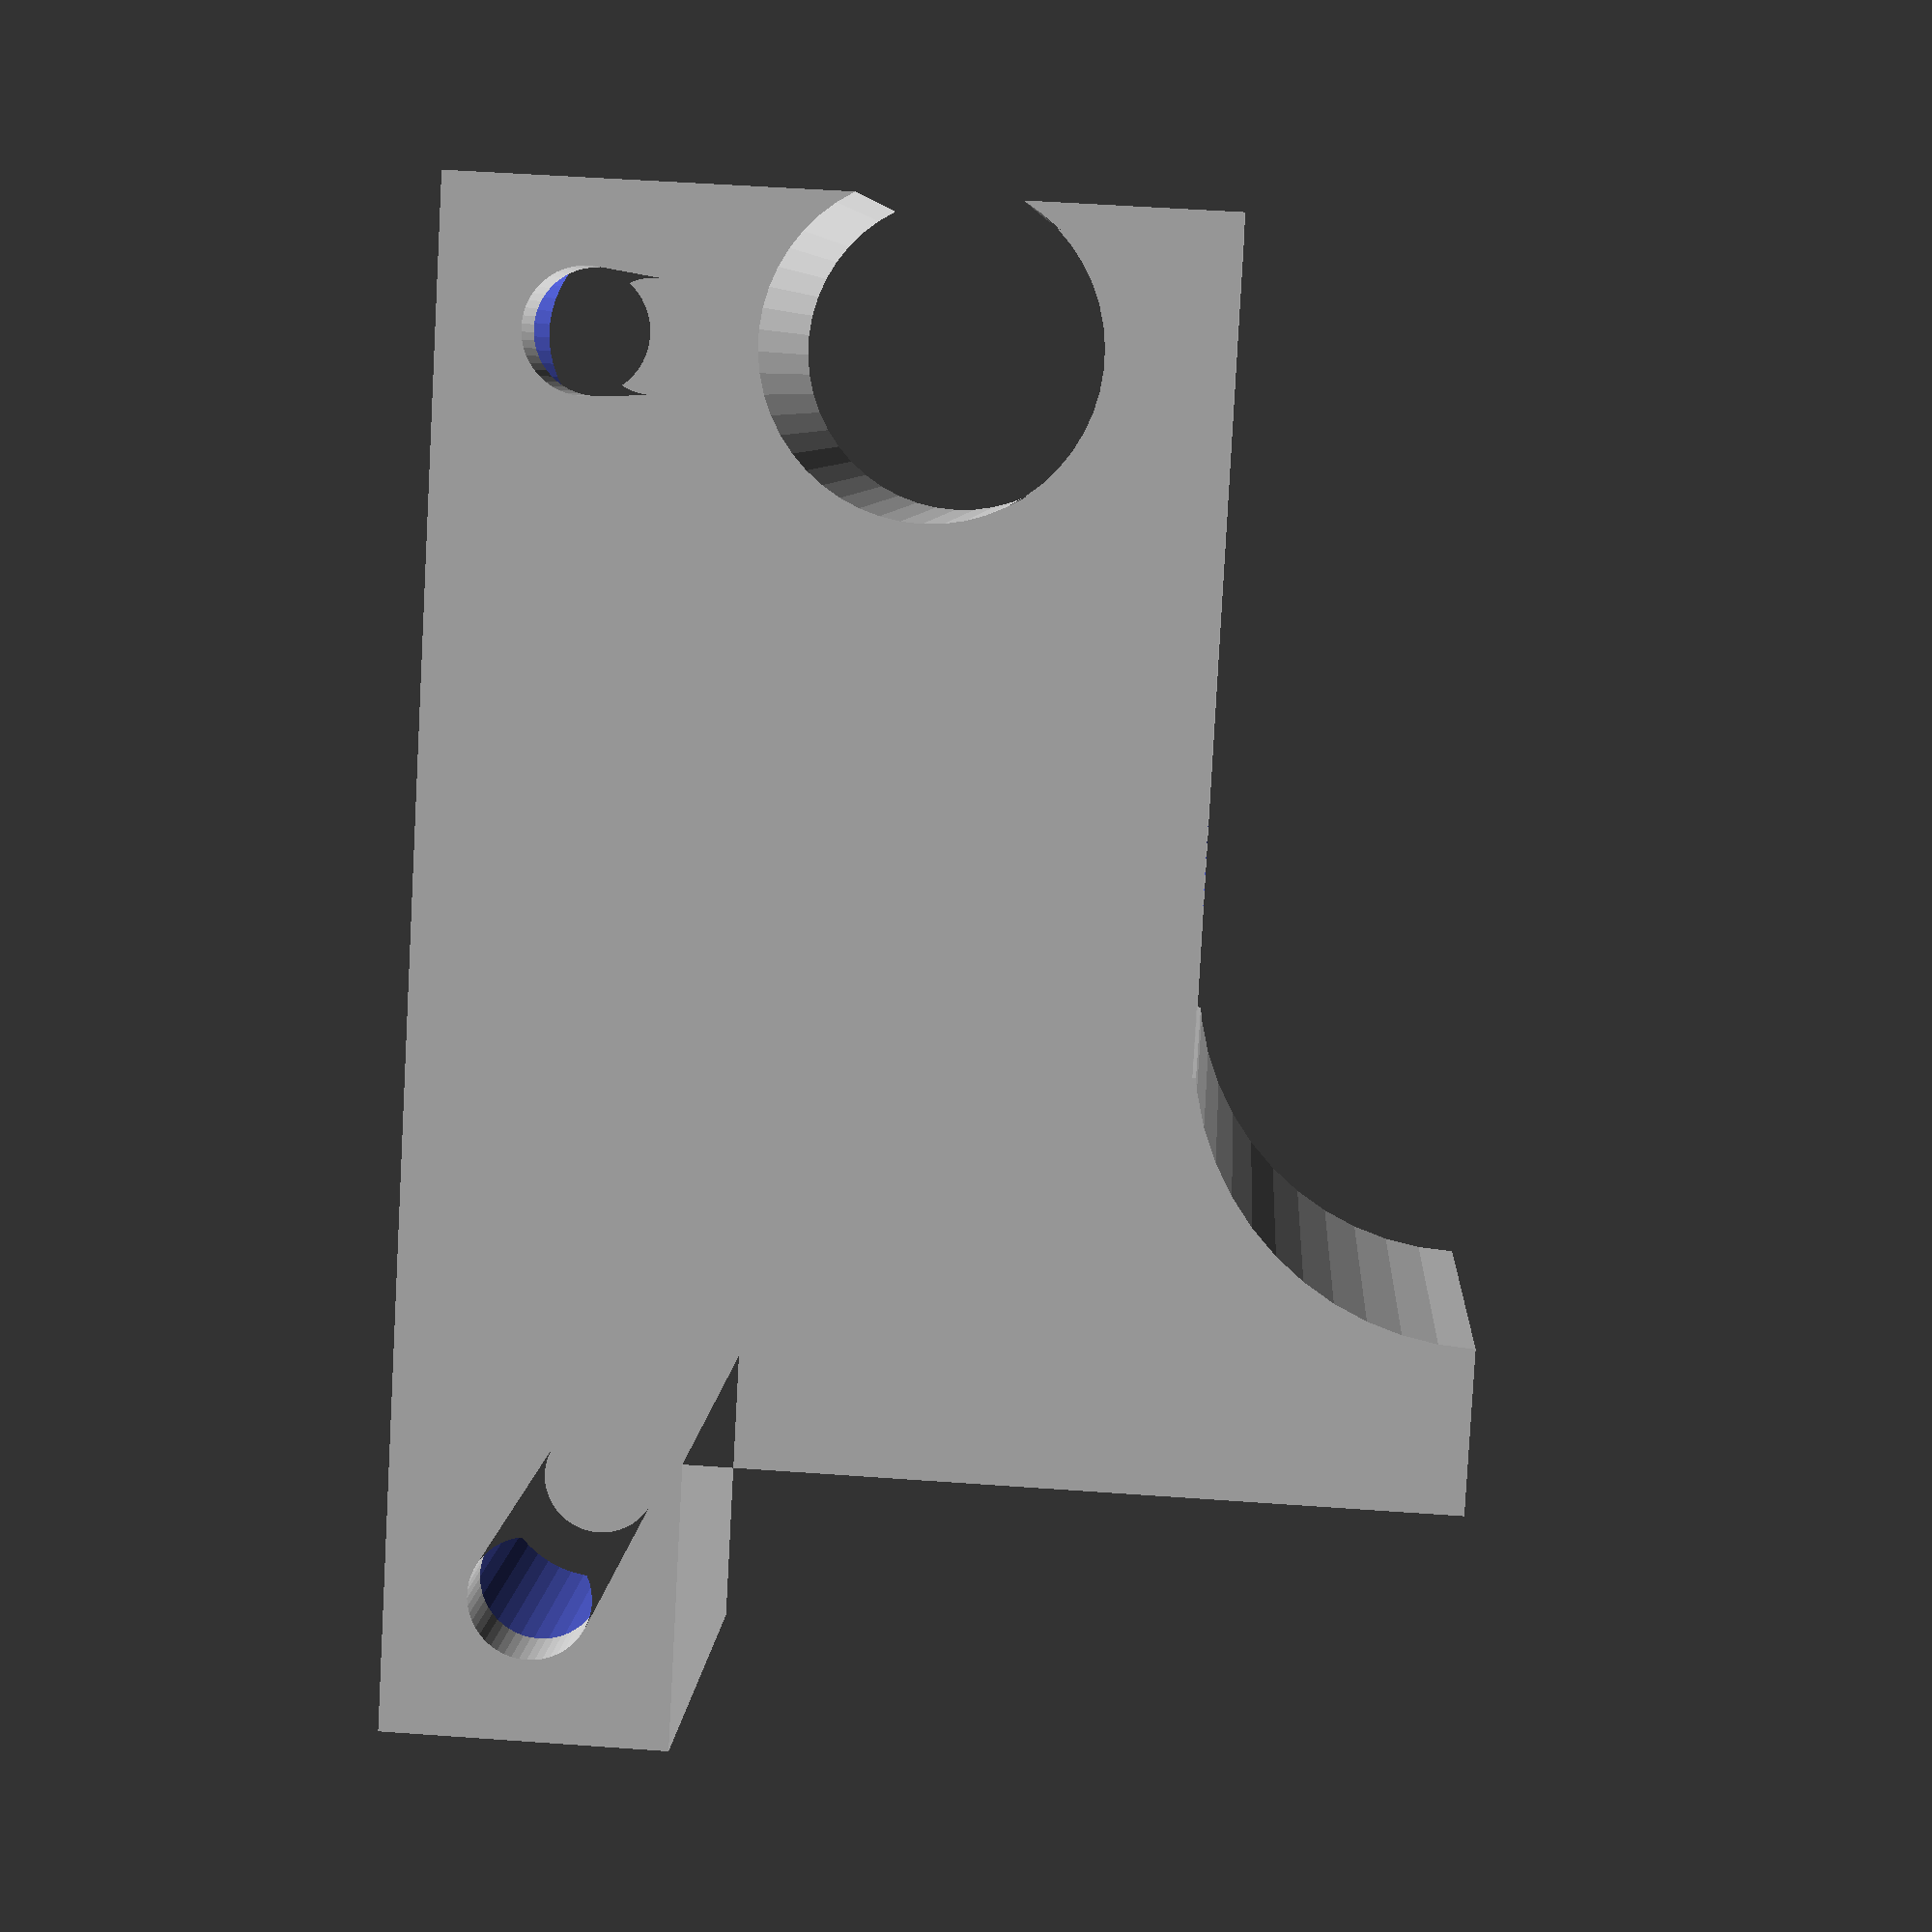
<openscad>
$fn=50;
module side_flat() {
    difference() {
        square([37,34]);
        for(i=[3.5,37-3.5])translate([i,3.5])circle(r=3/2);
        translate([37-3.5,11.5])circle(r=8/2);
        translate([0,7])square([7,50]);
        translate([18,25.5])circle(r=7);
        translate([5,25.5])square([37,34]);
        translate([17,18.5])square([37,34]);
    }
}
module side_ext() {
    difference() {
        translate([0,16])rotate(a=[90,0,0])difference() {
            linear_extrude(height=13)side_flat();
            for(i=[3.5,37-3.5])translate([i,3.5,2])cylinder(r=5.4/2,h=16);
        }
        translate([21.5,11])pipe();
    }
}
module pipe() {
    
    cylinder(r=3,$fn=9,h=2);
    translate([0,0,2])cylinder(r=3,$fn=6,h=6);
    translate([0,0,8])cylinder(r2=1,r1=1.75,h=4);
    translate([0,0,11])cylinder(r=1,h=8);
}
side_ext();
</openscad>
<views>
elev=309.4 azim=313.7 roll=274.5 proj=p view=wireframe
</views>
